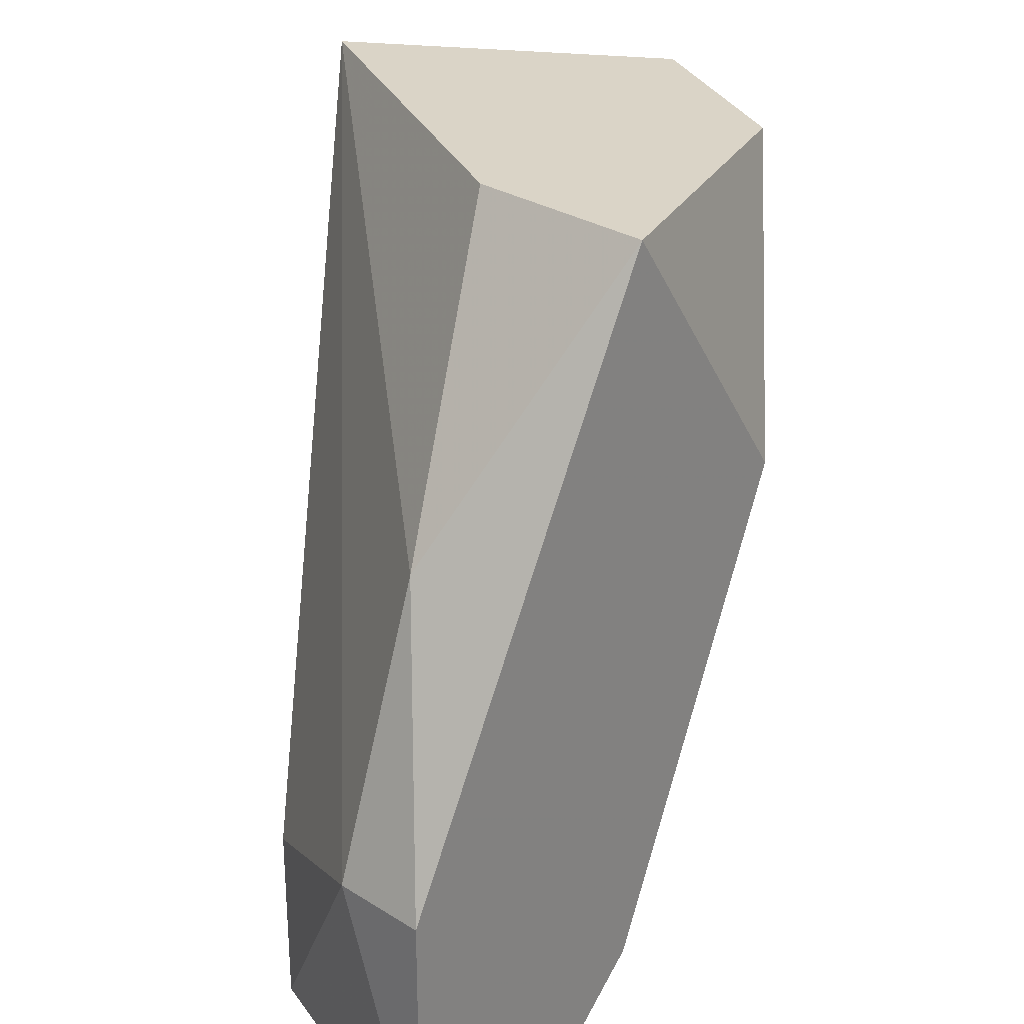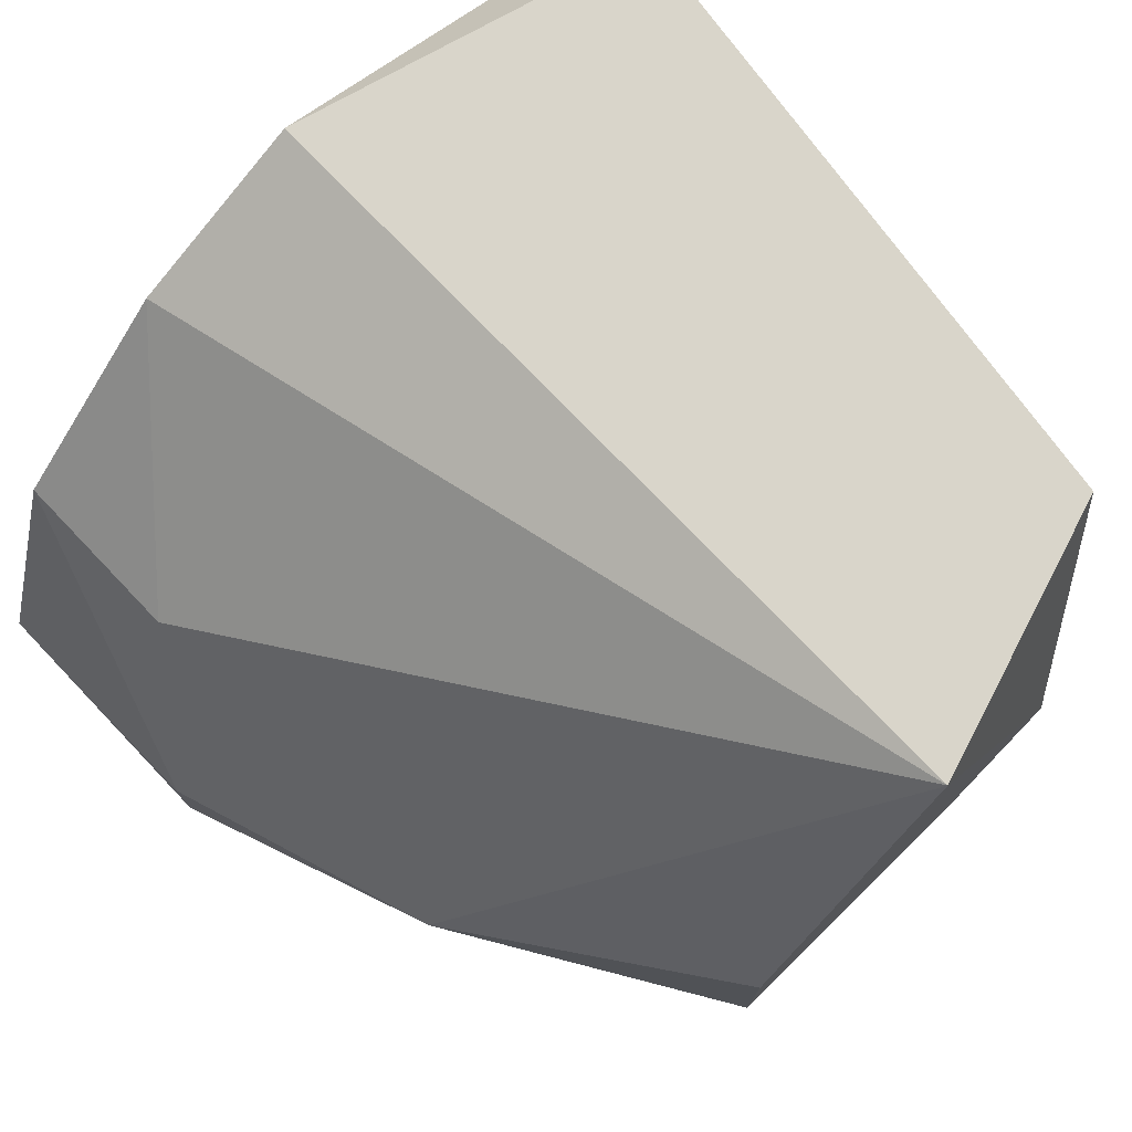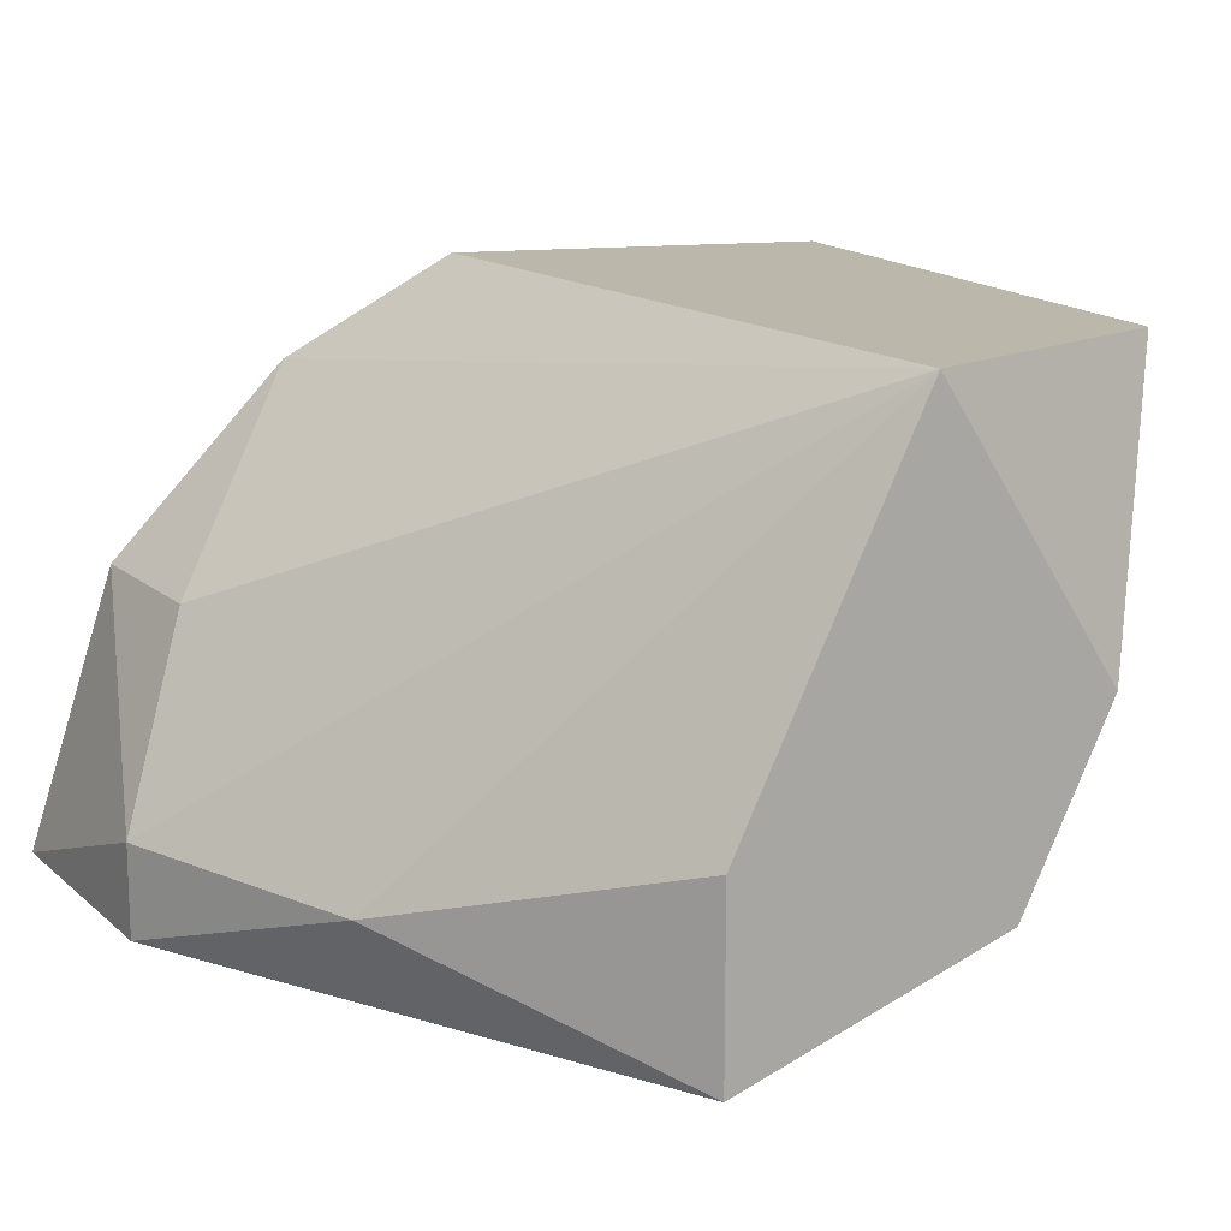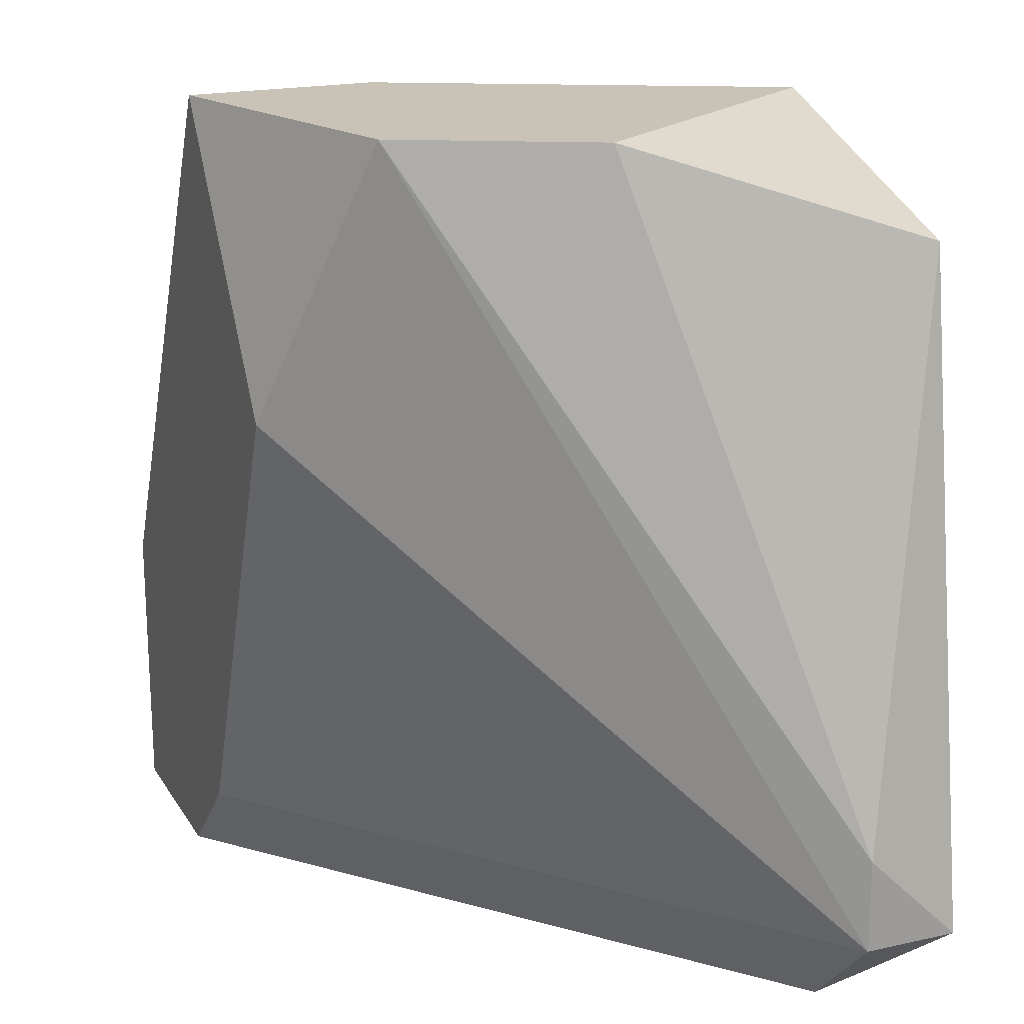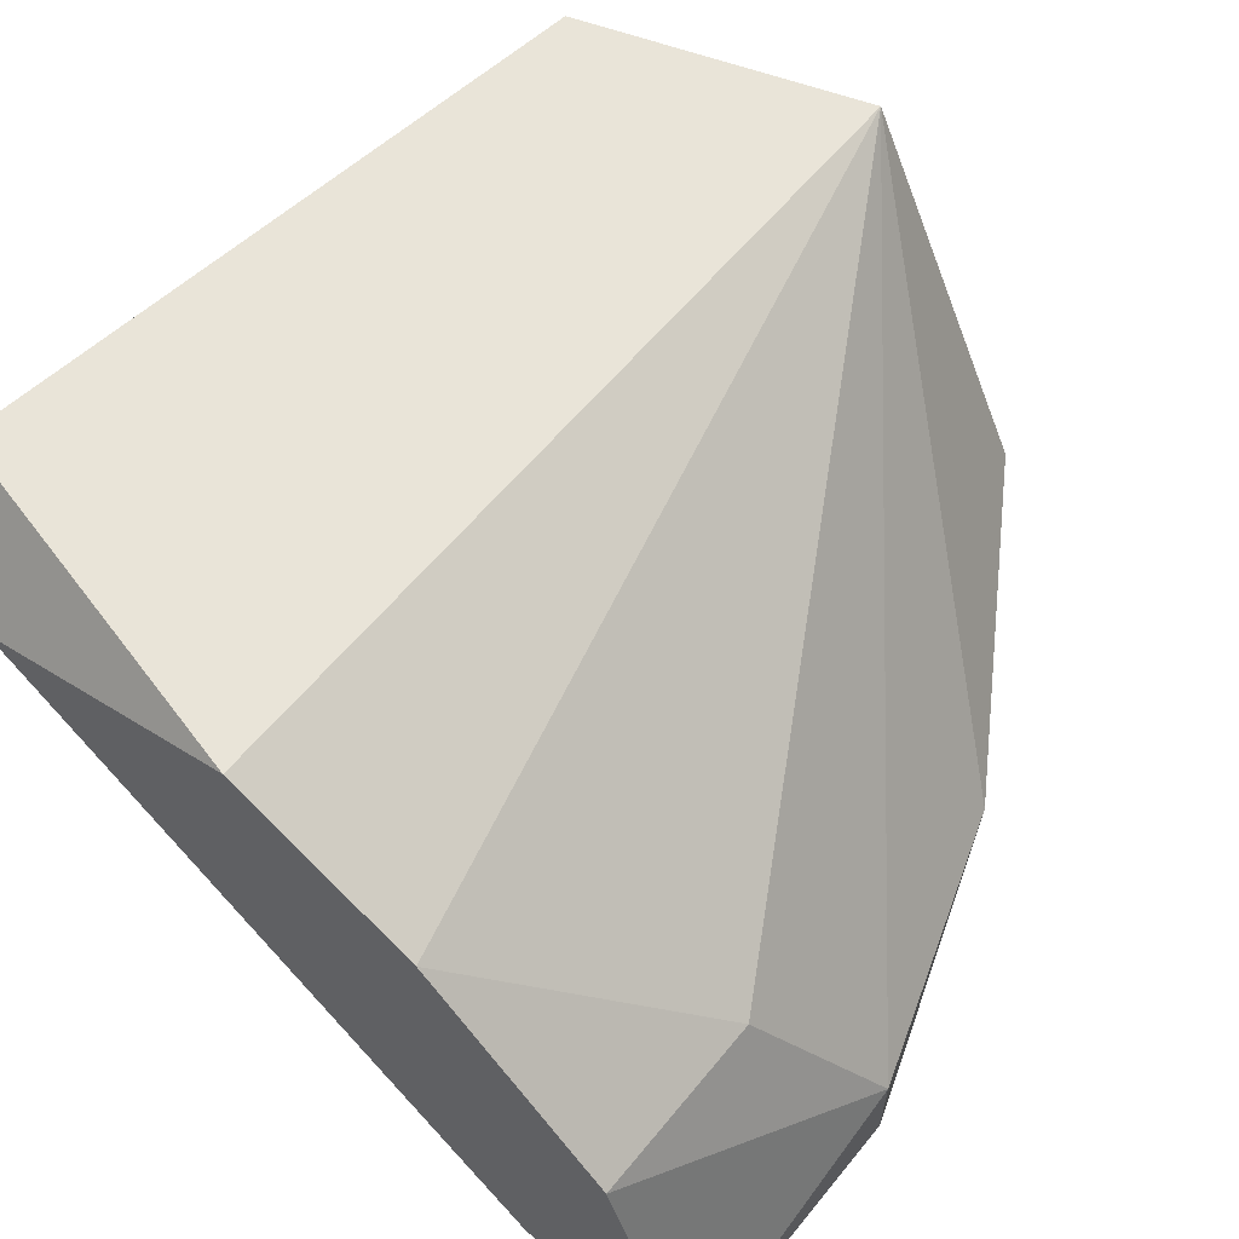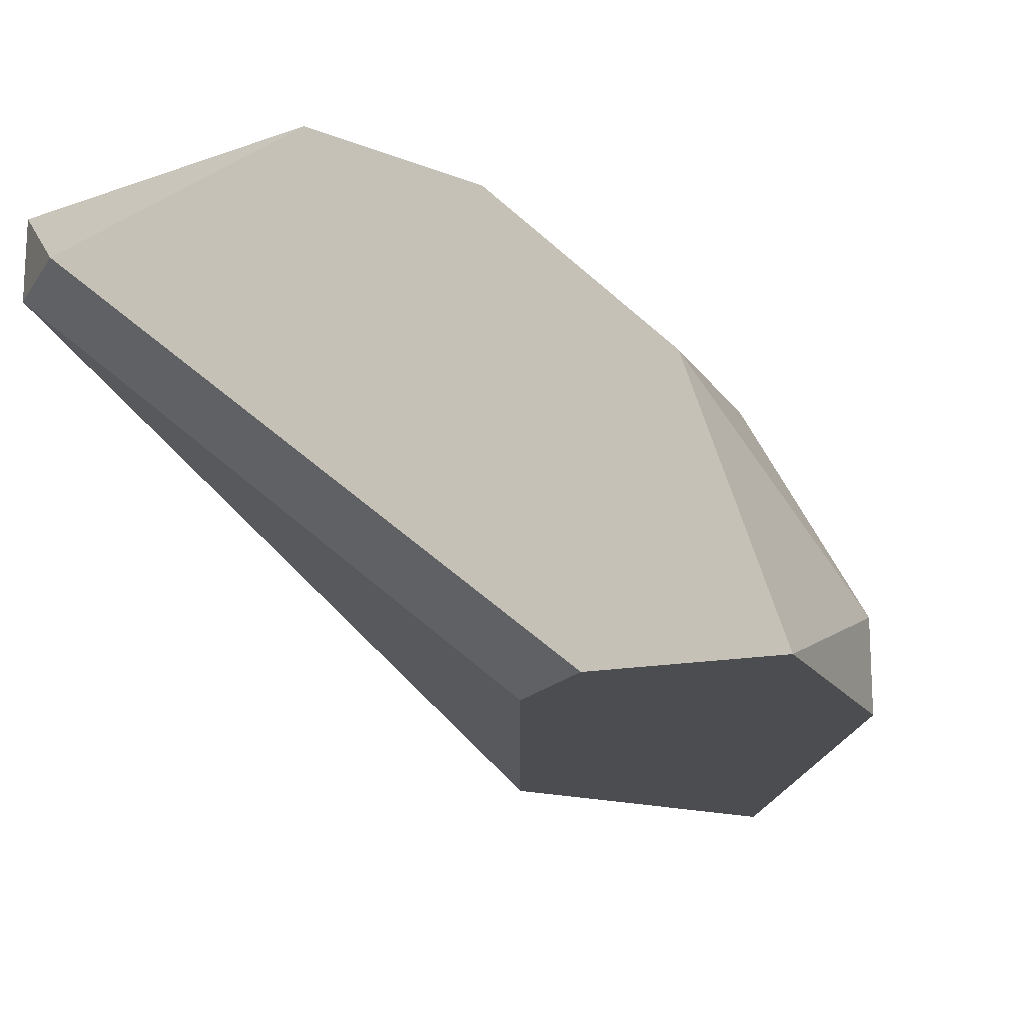
<metadata>
{"format":"obj","ext":"obj","renderer":"f3d","projection":"perspective","resolution":1024,"background":"white","views":[{"elev":28.9,"azim":-46.8,"up":"+Z"},{"elev":74.4,"azim":-43.7,"up":"+Y"},{"elev":14.2,"azim":-29.4,"up":"+Y"},{"elev":19.5,"azim":67.3,"up":"+Z"},{"elev":60.0,"azim":-141.0,"up":"+Y"},{"elev":-16.1,"azim":-158.0,"up":"+Y"}]}
</metadata>
<code>
v -0.02229 0.01852 -0.01416
v -0.02229 0.02092 0.00505
v -0.03669 0.006509 -0.01416
v -0.01988 0.01852 -0.01176
v -0.01988 0.01852 -0.009357
v -0.01988 0.02092 -0.01176
v -0.0415 0.006509 -0.01416
v -0.0415 0.006509 -0.006956
v -0.0415 0.008911 -0.006956
v -0.02469 0.01371 0.007454
v -0.03429 0.01131 0.007454
v -0.03429 0.006509 -0.01176
v -0.03429 0.006509 0.007454
v -0.03429 0.01852 -0.01416
v -0.03909 0.01371 -0.01416
v -0.03909 0.01371 -0.009357
v -0.03909 0.008911 0.000247
v -0.02949 0.006509 0.000247
v -0.02949 0.02092 -0.01416
v -0.02949 0.02092 0.007454
v -0.02709 0.008911 0.007454
f 2 10 5
f 8 7 12
f 21 20 13
f 8 12 13
f 6 20 2
f 20 14 16
f 21 13 18
f 13 12 18
f 4 21 18
f 12 4 18
f 20 6 19
f 7 14 19
f 14 20 19
f 8 13 17
f 6 4 1
f 19 6 1
f 7 19 1
f 20 21 10
f 2 20 10
f 13 20 11
f 17 13 11
f 20 17 11
f 12 7 3
f 4 12 3
f 7 1 3
f 1 4 3
f 7 8 9
f 20 16 9
f 8 17 9
f 17 20 9
f 14 7 15
f 16 14 15
f 7 9 15
f 9 16 15
f 6 2 5
f 4 6 5
f 21 4 5
f 10 21 5

</code>
